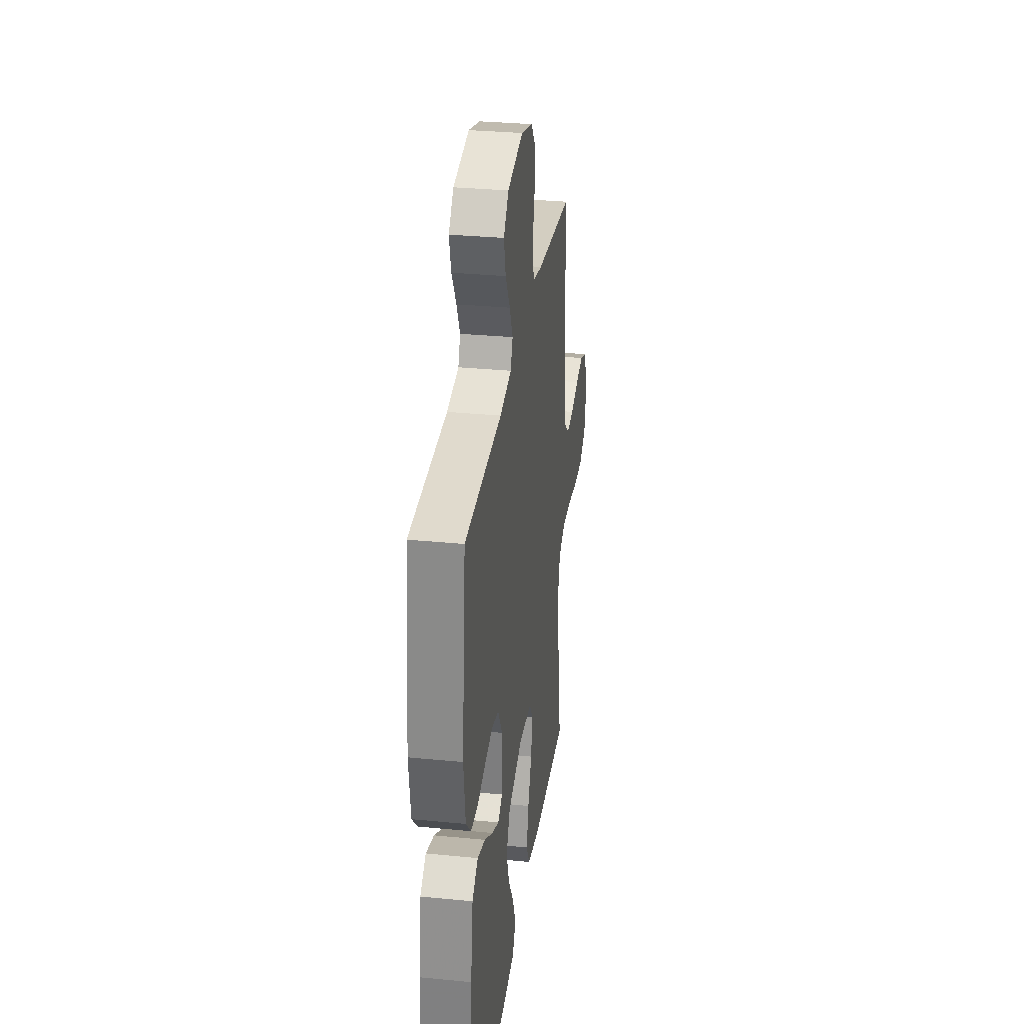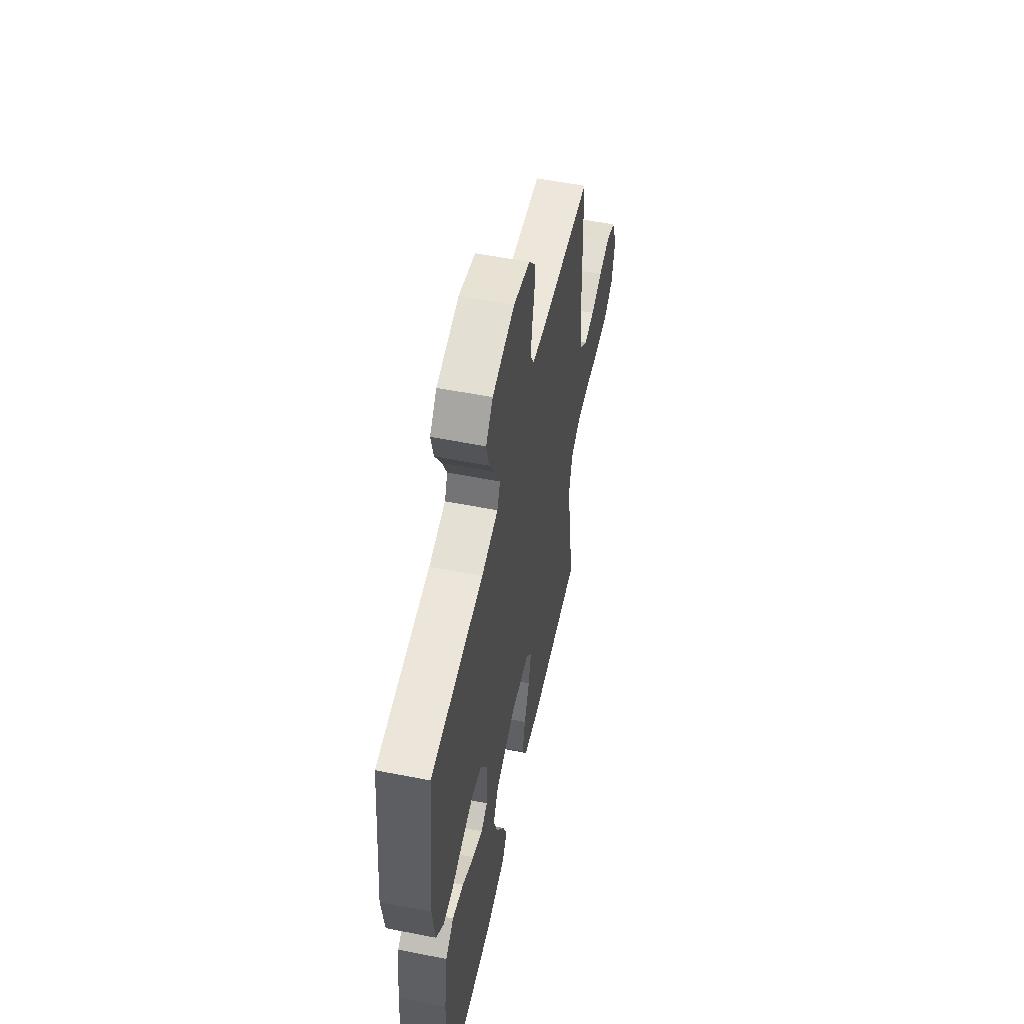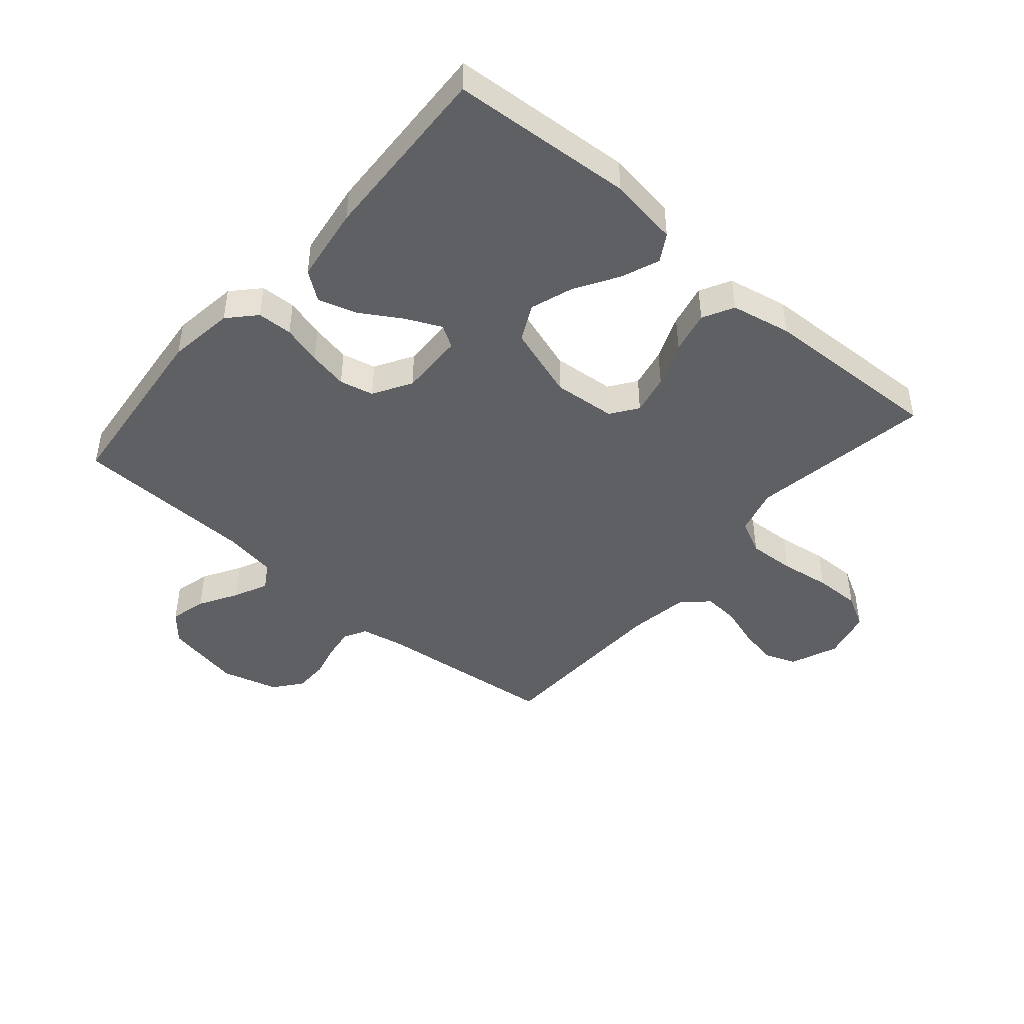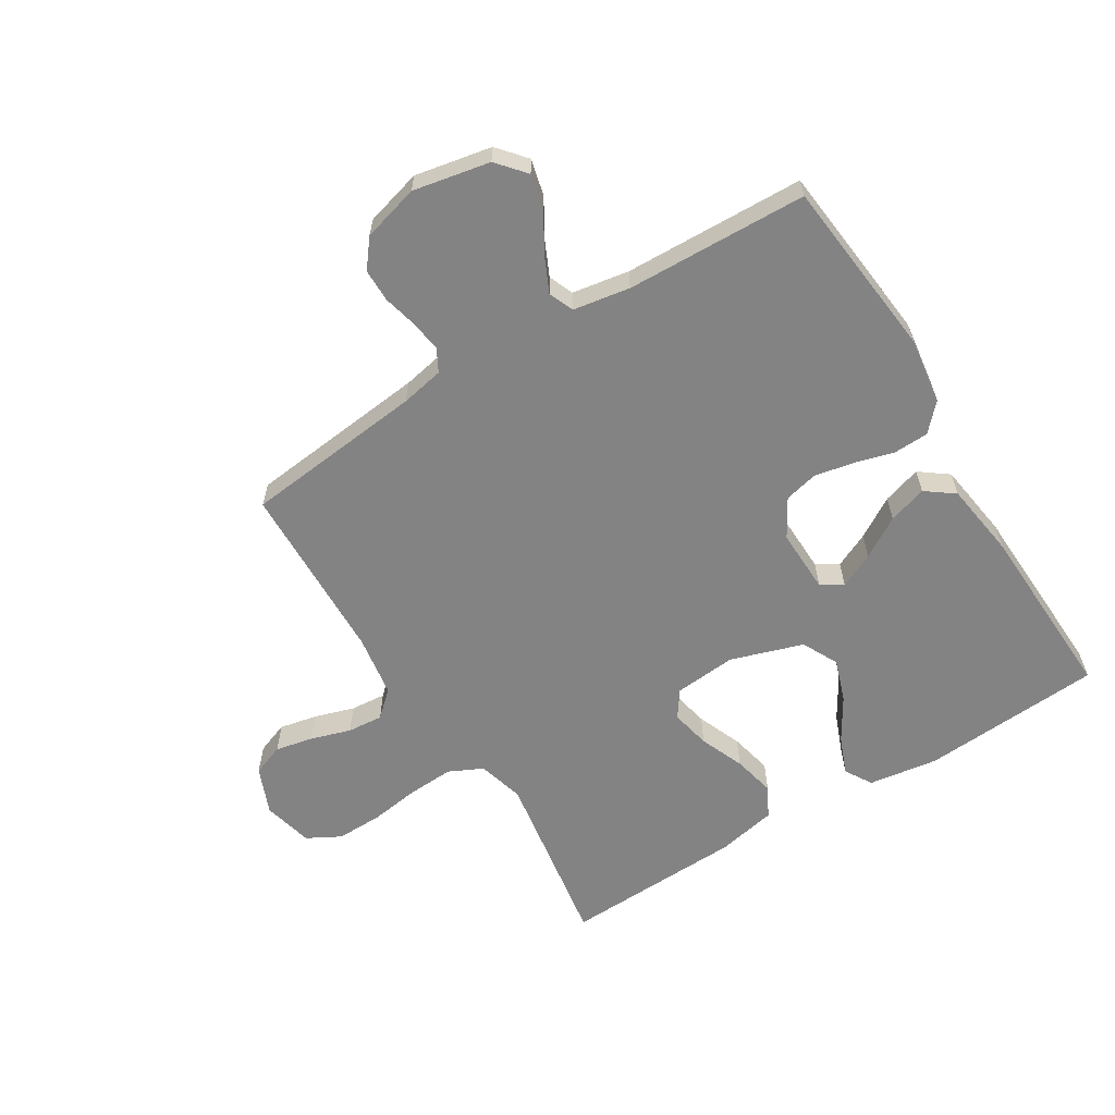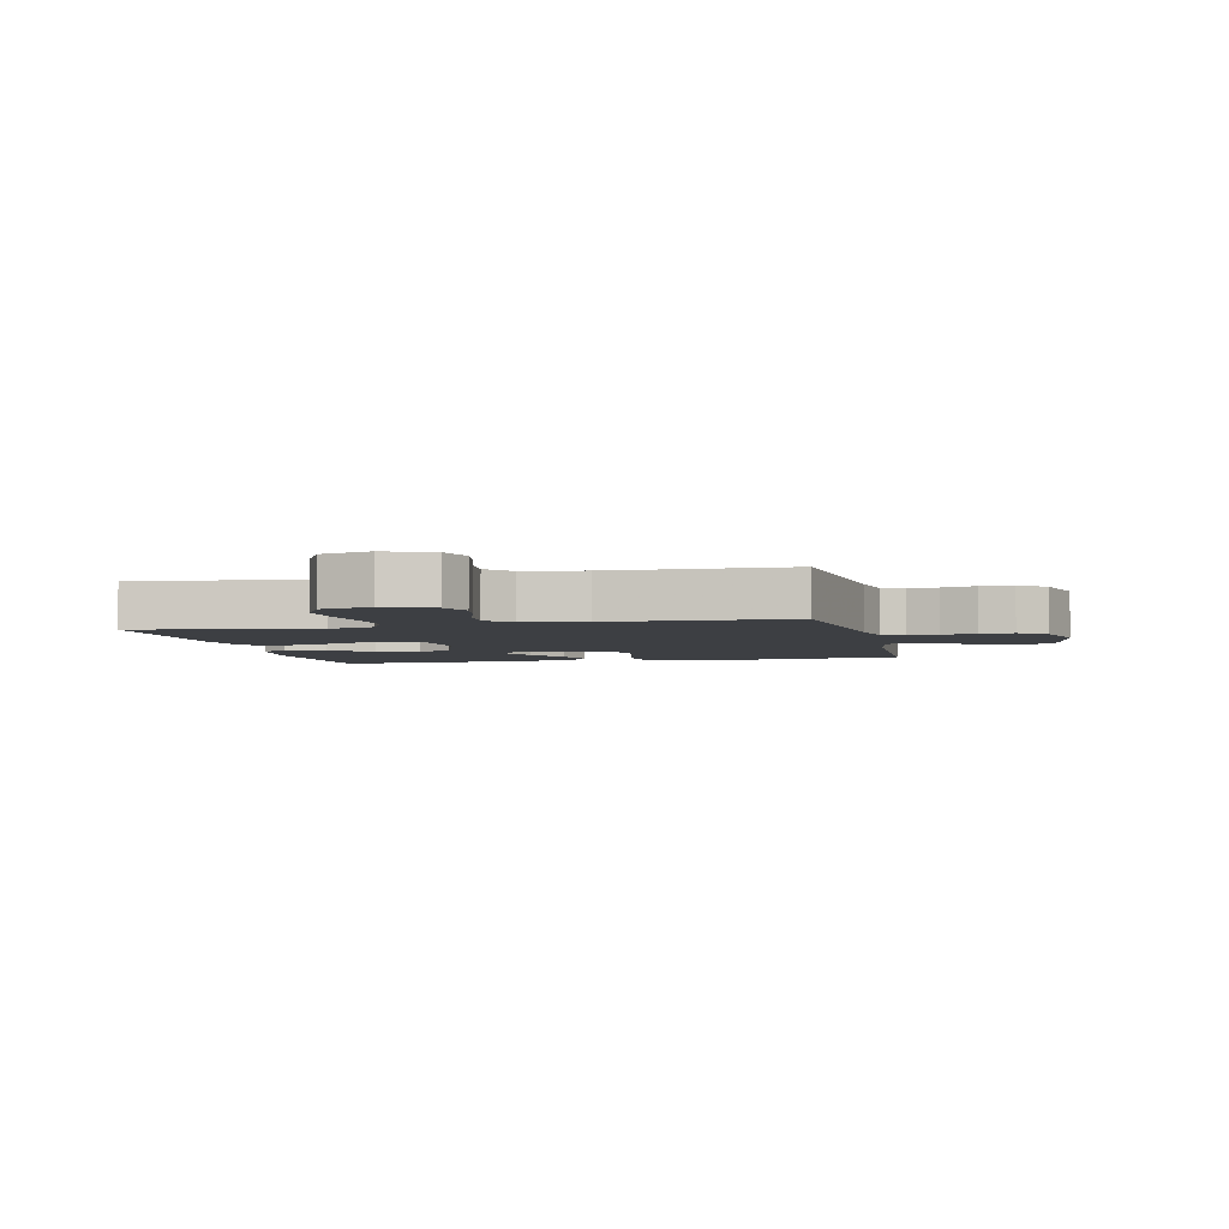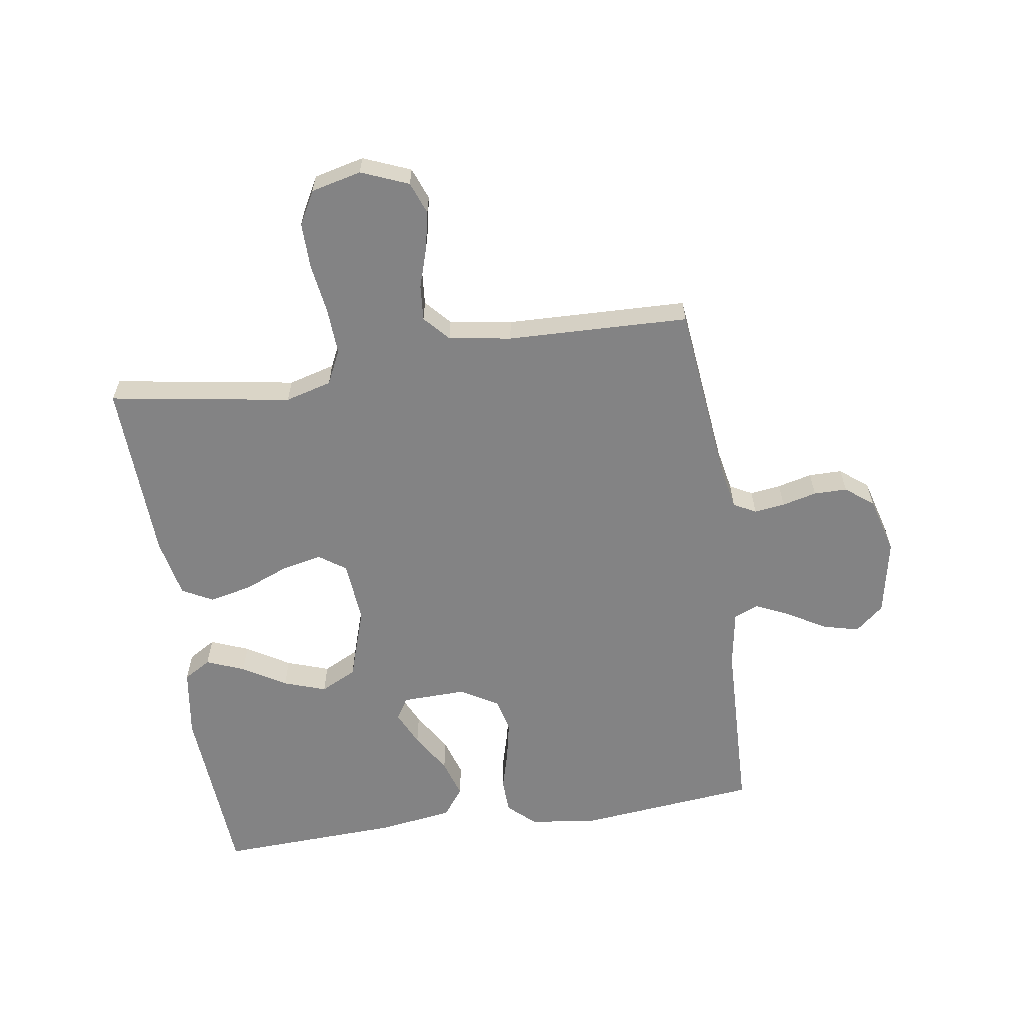
<metadata>
{"format":"obj","ext":"obj","renderer":"f3d","projection":"perspective","resolution":1024,"background":"white","views":[{"elev":31.2,"azim":98.0,"up":"+Z"},{"elev":54.9,"azim":101.8,"up":"+Z"},{"elev":-45.1,"azim":139.3,"up":"+Y"},{"elev":-61.1,"azim":31.7,"up":"+Y"},{"elev":-4.0,"azim":-76.9,"up":"+Y"},{"elev":-61.1,"azim":-81.4,"up":"+Y"}]}
</metadata>
<code>
v 0.5 0.07 -0.5
v 0.2 0.07 -0.52
v 0.085 0.07 -0.503
v 0.058 0.07 -0.458
v 0.083 0.07 -0.395
v 0.126 0.07 -0.324
v 0.15 0.07 -0.254
v 0.12 0.07 -0.194
v 0 0.07 -0.155
v -0.103 0.07 -0.164
v -0.134 0.07 -0.208
v -0.12 0.07 -0.274
v -0.09 0.07 -0.348
v -0.074 0.07 -0.418
v -0.101 0.07 -0.469
v -0.2 0.07 -0.489
v -0.5 0.07 -0.5
v -0.452 0.07 -0.2
v -0.473 0.07 -0.123
v -0.529 0.07 -0.096
v -0.606 0.07 -0.1
v -0.689 0.07 -0.112
v -0.765 0.07 -0.113
v -0.82 0.07 -0.083
v -0.84 0.07 0
v -0.808 0.07 0.078
v -0.755 0.07 0.098
v -0.692 0.07 0.085
v -0.626 0.07 0.064
v -0.567 0.07 0.059
v -0.525 0.07 0.097
v -0.509 0.07 0.2
v -0.5 0.07 0.5
v -0.2 0.07 0.532
v -0.129 0.07 0.546
v -0.109 0.07 0.583
v -0.116 0.07 0.634
v -0.13 0.07 0.691
v -0.13 0.07 0.746
v -0.094 0.07 0.792
v 0 0.07 0.818
v 0.127 0.07 0.793
v 0.167 0.07 0.746
v 0.152 0.07 0.686
v 0.115 0.07 0.623
v 0.089 0.07 0.567
v 0.106 0.07 0.526
v 0.2 0.07 0.51
v 0.5 0.07 0.5
v 0.531 0.07 0.2
v 0.516 0.07 0.091
v 0.475 0.07 0.047
v 0.417 0.07 0.045
v 0.352 0.07 0.063
v 0.287 0.07 0.076
v 0.231 0.07 0.063
v 0.194 0.07 0
v 0.197 0.07 -0.106
v 0.233 0.07 -0.128
v 0.291 0.07 -0.101
v 0.358 0.07 -0.06
v 0.422 0.07 -0.04
v 0.469 0.07 -0.075
v 0.487 0.07 -0.2
v 0.5 0 -0.5
v 0.2 0 -0.52
v 0.085 0 -0.503
v 0.058 0 -0.458
v 0.083 0 -0.395
v 0.126 0 -0.324
v 0.15 0 -0.254
v 0.12 0 -0.194
v 0 0 -0.155
v -0.103 0 -0.164
v -0.134 0 -0.208
v -0.12 0 -0.274
v -0.09 0 -0.348
v -0.074 0 -0.418
v -0.101 0 -0.469
v -0.2 0 -0.489
v -0.5 0 -0.5
v -0.452 0 -0.2
v -0.473 0 -0.123
v -0.529 0 -0.096
v -0.606 0 -0.1
v -0.689 0 -0.112
v -0.765 0 -0.113
v -0.82 0 -0.083
v -0.84 0 0
v -0.808 0 0.078
v -0.755 0 0.098
v -0.692 0 0.085
v -0.626 0 0.064
v -0.567 0 0.059
v -0.525 0 0.097
v -0.509 0 0.2
v -0.5 0 0.5
v -0.2 0 0.532
v -0.129 0 0.546
v -0.109 0 0.583
v -0.116 0 0.634
v -0.13 0 0.691
v -0.13 0 0.746
v -0.094 0 0.792
v 0 0 0.818
v 0.127 0 0.793
v 0.167 0 0.746
v 0.152 0 0.686
v 0.115 0 0.623
v 0.089 0 0.567
v 0.106 0 0.526
v 0.2 0 0.51
v 0.5 0 0.5
v 0.531 0 0.2
v 0.516 0 0.091
v 0.475 0 0.047
v 0.417 0 0.045
v 0.352 0 0.063
v 0.287 0 0.076
v 0.231 0 0.063
v 0.194 0 0
v 0.197 0 -0.106
v 0.233 0 -0.128
v 0.291 0 -0.101
v 0.358 0 -0.06
v 0.422 0 -0.04
v 0.469 0 -0.075
v 0.487 0 -0.2
f 60 61 62 63
f 59 60 63 64
f 51 52 53 54
f 51 54 55
f 48 49 50 51
f 47 48 51 55
f 46 47 55 56
f 42 43 44 45
f 42 45 46
f 41 42 46
f 37 38 39 40
f 36 37 40 41
f 32 33 34
f 31 32 34 35
f 26 27 28 29
f 26 29 30
f 25 26 30
f 24 25 30
f 21 22 23 24
f 20 21 24 30
f 19 20 30 31
f 15 16 17 18
f 12 13 14 15
f 11 12 15 18
f 10 11 18 19
f 3 4 5 6
f 3 6 7
f 2 3 7
f 59 64 1 2
f 58 59 2 7
f 57 58 7 8
f 41 46 56 57
f 36 41 57 8
f 35 36 8 9
f 19 31 35
f 9 10 19 35
f 127 126 125 124
f 128 127 124 123
f 118 117 116 115
f 119 118 115
f 115 114 113 112
f 119 115 112 111
f 120 119 111 110
f 109 108 107 106
f 110 109 106
f 110 106 105
f 104 103 102 101
f 105 104 101 100
f 98 97 96
f 99 98 96 95
f 93 92 91 90
f 94 93 90
f 94 90 89
f 94 89 88
f 88 87 86 85
f 94 88 85 84
f 95 94 84 83
f 82 81 80 79
f 79 78 77 76
f 82 79 76 75
f 83 82 75 74
f 70 69 68 67
f 71 70 67
f 71 67 66
f 66 65 128 123
f 71 66 123 122
f 72 71 122 121
f 121 120 110 105
f 72 121 105 100
f 73 72 100 99
f 99 95 83
f 99 83 74 73
f 1 65 66 2
f 2 66 67 3
f 3 67 68 4
f 4 68 69 5
f 5 69 70 6
f 6 70 71 7
f 7 71 72 8
f 8 72 73 9
f 9 73 74 10
f 10 74 75 11
f 11 75 76 12
f 12 76 77 13
f 13 77 78 14
f 14 78 79 15
f 15 79 80 16
f 16 80 81 17
f 17 81 82 18
f 18 82 83 19
f 19 83 84 20
f 20 84 85 21
f 21 85 86 22
f 22 86 87 23
f 23 87 88 24
f 24 88 89 25
f 25 89 90 26
f 26 90 91 27
f 27 91 92 28
f 28 92 93 29
f 29 93 94 30
f 30 94 95 31
f 31 95 96 32
f 32 96 97 33
f 33 97 98 34
f 34 98 99 35
f 35 99 100 36
f 36 100 101 37
f 37 101 102 38
f 38 102 103 39
f 39 103 104 40
f 40 104 105 41
f 41 105 106 42
f 42 106 107 43
f 43 107 108 44
f 44 108 109 45
f 45 109 110 46
f 46 110 111 47
f 47 111 112 48
f 48 112 113 49
f 49 113 114 50
f 50 114 115 51
f 51 115 116 52
f 52 116 117 53
f 53 117 118 54
f 54 118 119 55
f 55 119 120 56
f 56 120 121 57
f 57 121 122 58
f 58 122 123 59
f 59 123 124 60
f 60 124 125 61
f 61 125 126 62
f 62 126 127 63
f 63 127 128 64
f 64 128 65 1

</code>
